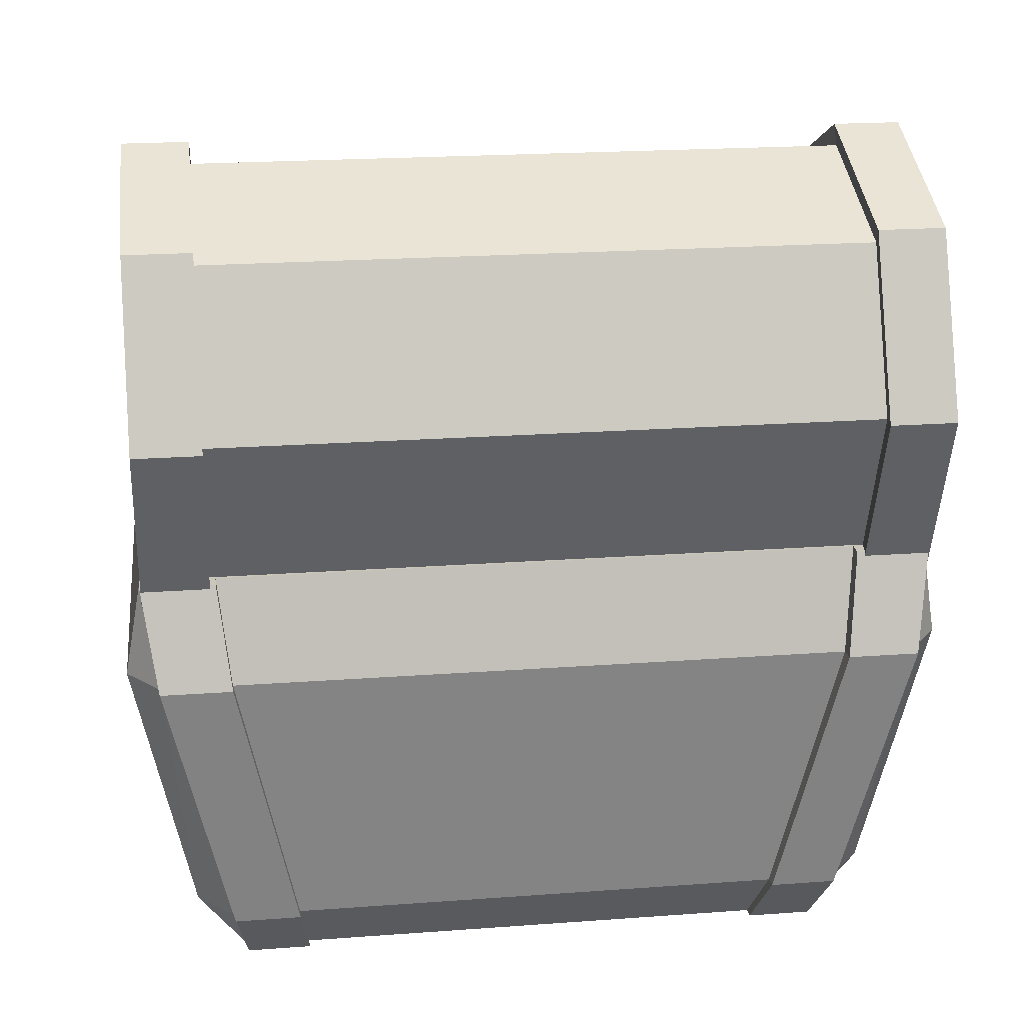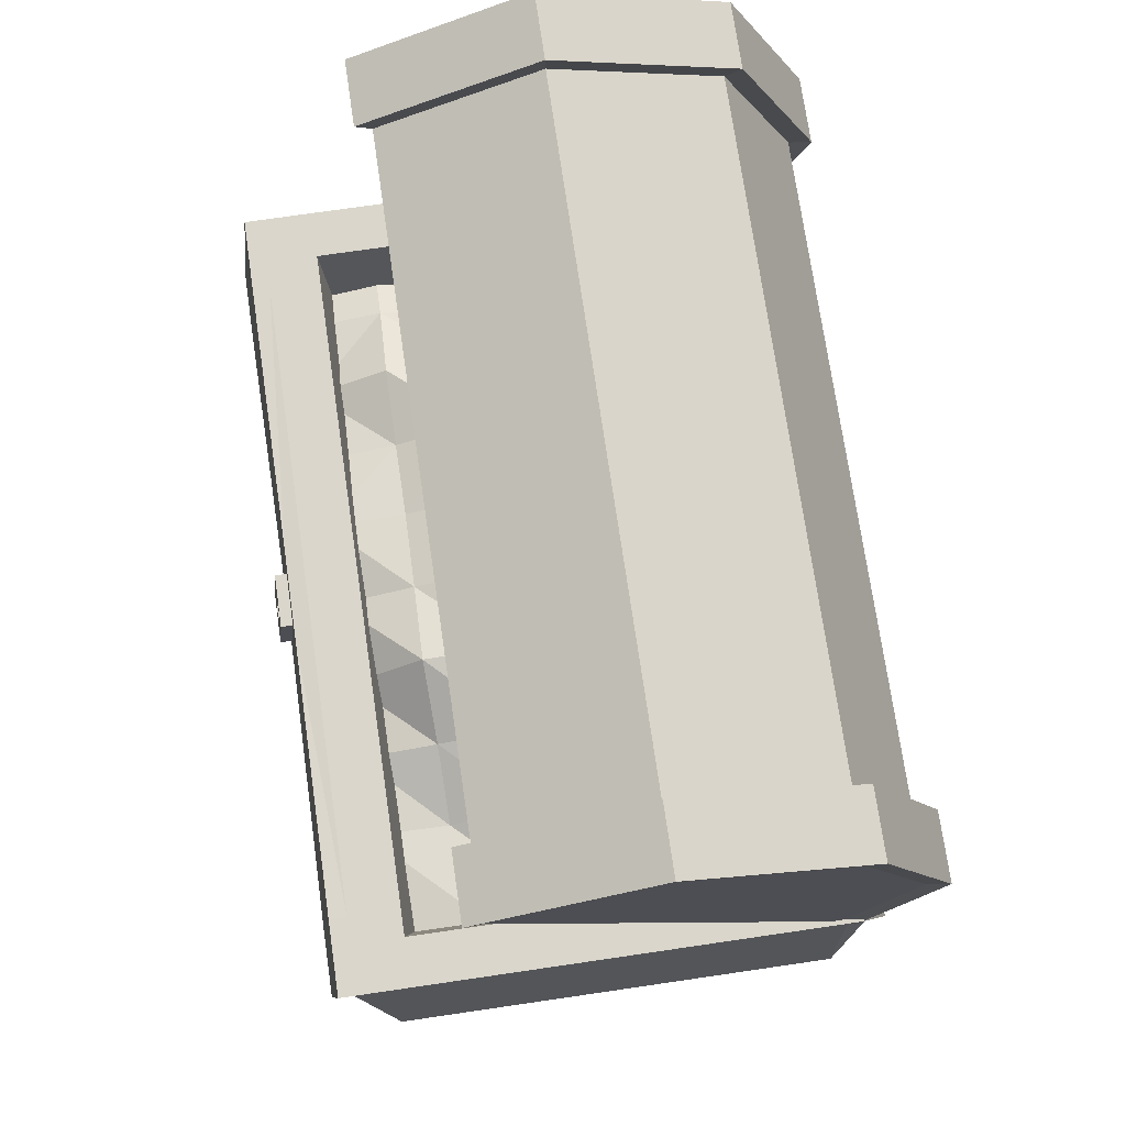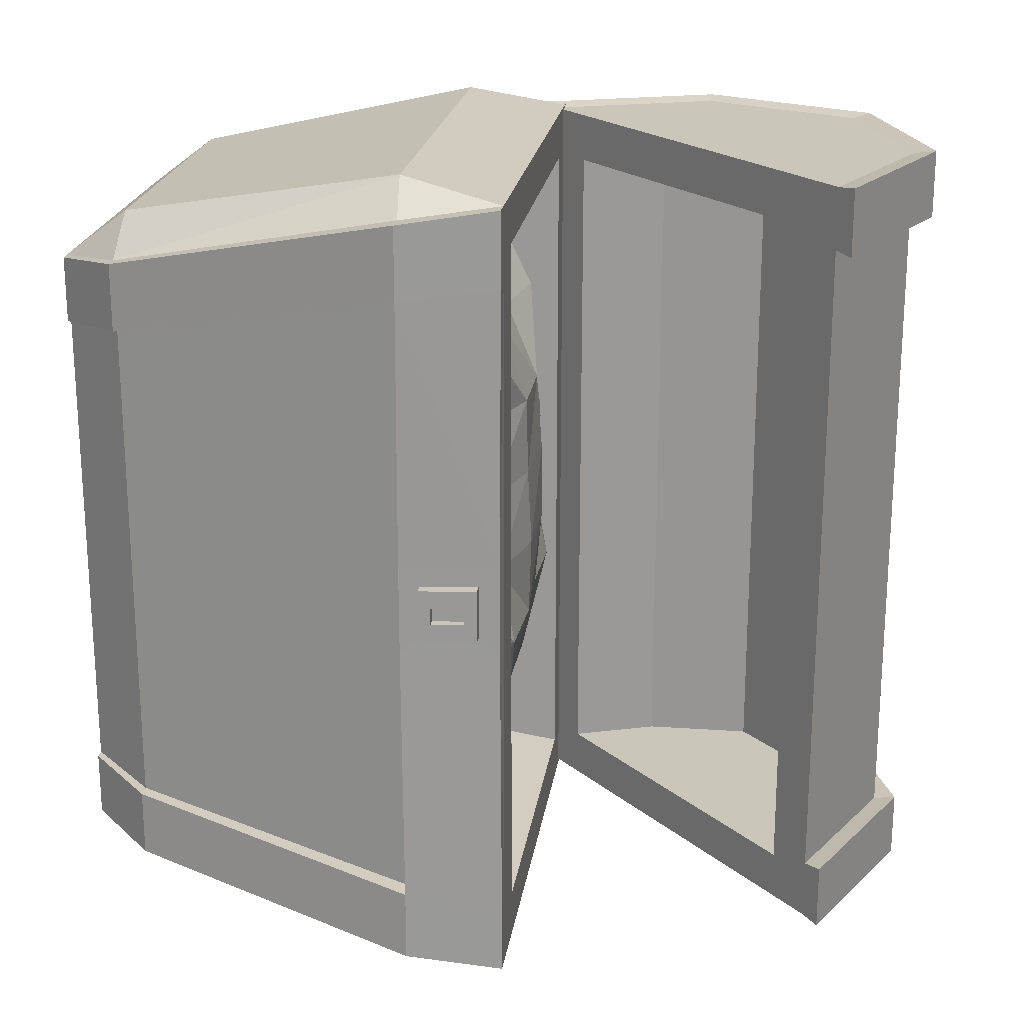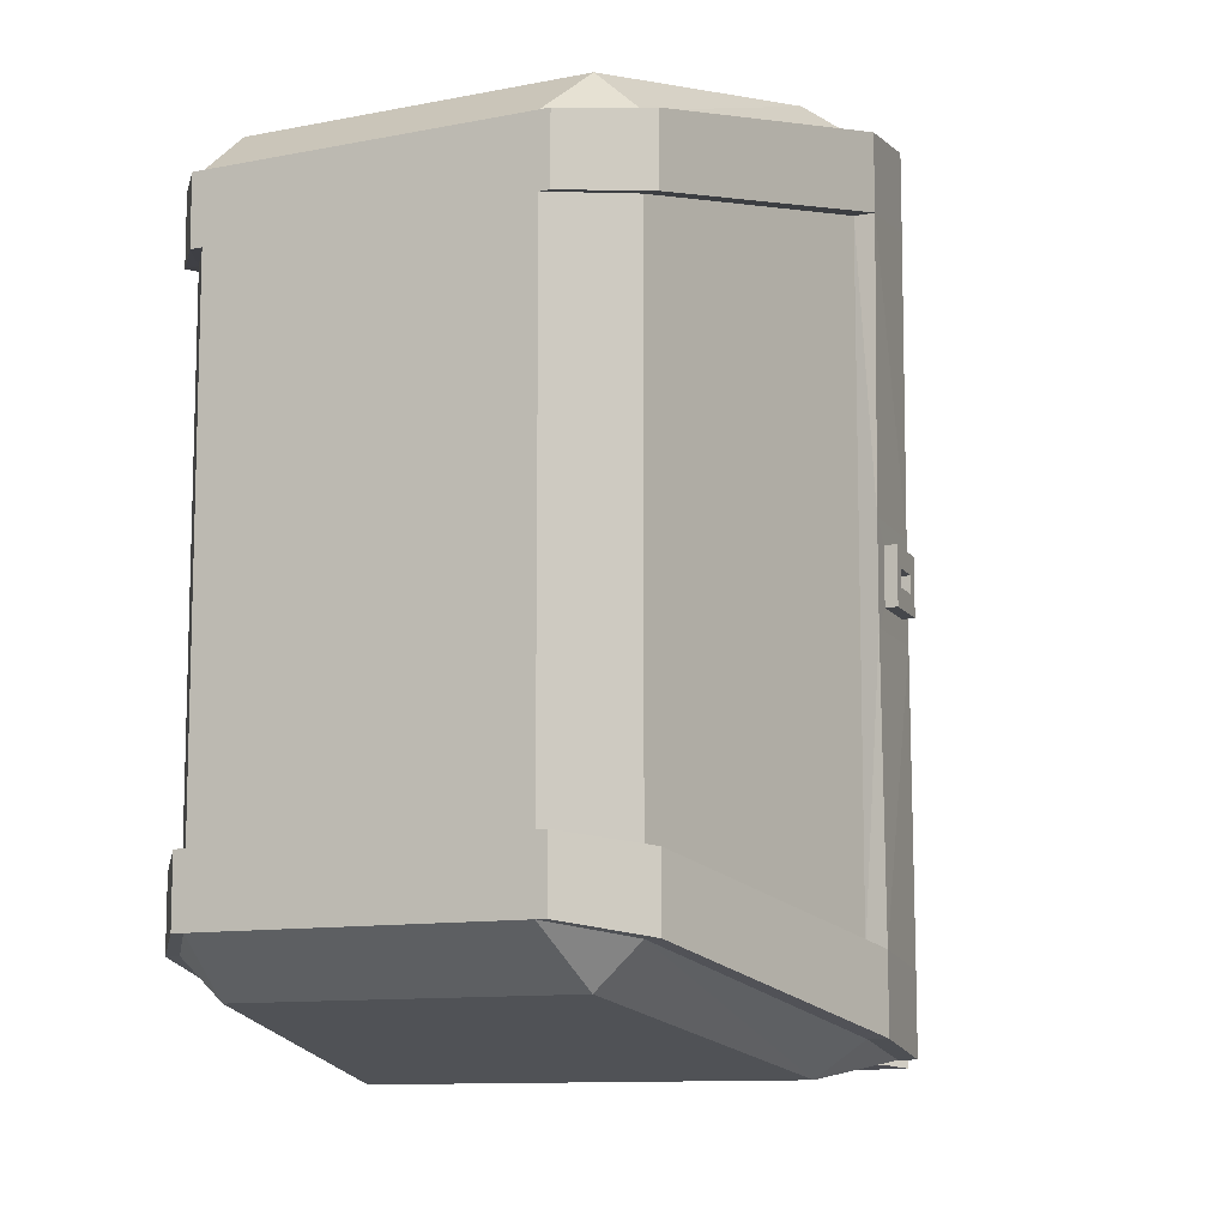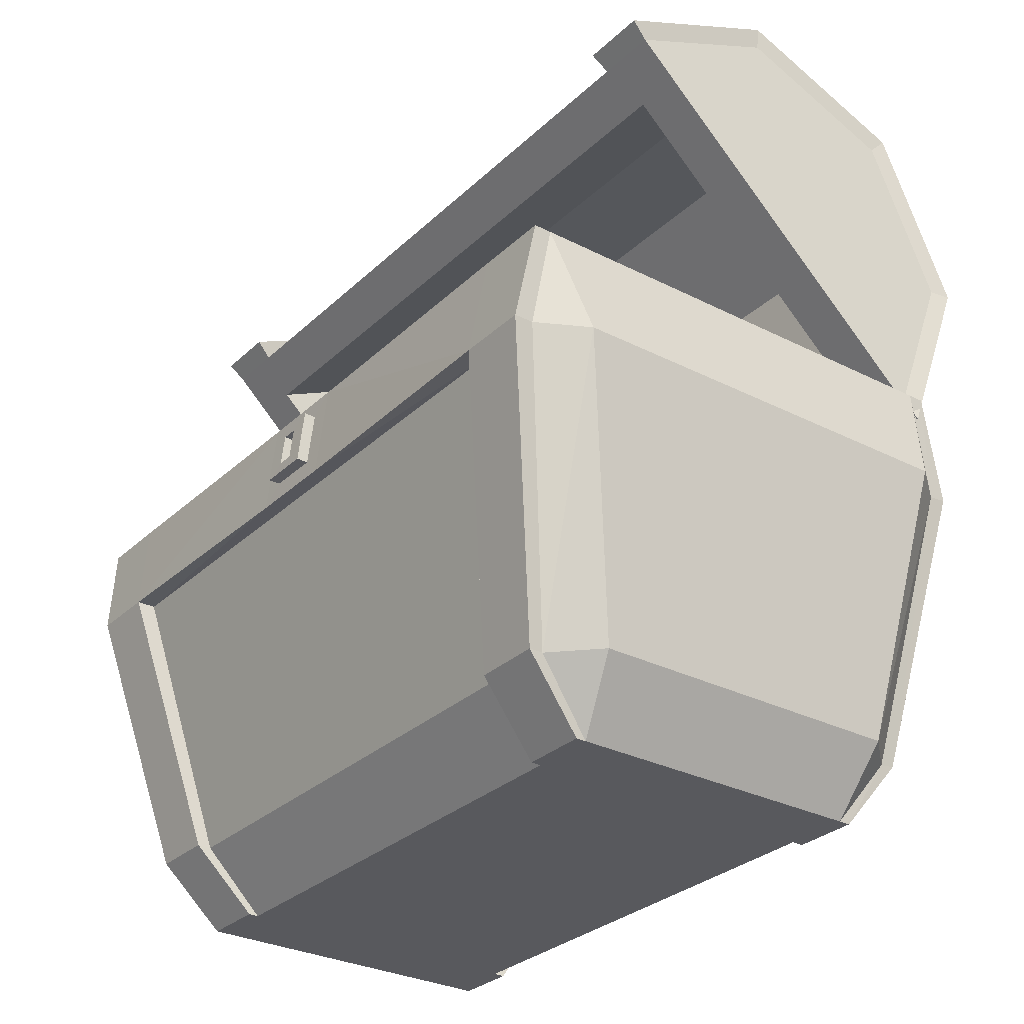
<metadata>
{"format":"obj","ext":"obj","renderer":"f3d","projection":"perspective","resolution":1024,"background":"white","views":[{"elev":21.2,"azim":-97.5,"up":"+Y"},{"elev":73.7,"azim":171.7,"up":"+Y"},{"elev":21.1,"azim":98.1,"up":"+Z"},{"elev":-10.5,"azim":26.6,"up":"+Z"},{"elev":-29.9,"azim":143.2,"up":"+Y"}]}
</metadata>
<code>
o ChestTop_Cylinder.018
v 0.5308 0.8337 0.5474
v 0.132 0.4617 0.4818
v 0.4816 0.7878 0.4818
v 0.08283 0.4158 0.5474
v 0.000423 0.6356 0.5474
v 0.09748 0.8491 0.5474
v 0.3172 0.9311 0.5474
v 0.08868 0.5768 0.4818
v 0.3697 0.839 0.4818
v 0.08609 0.7241 0.4818
v 0.223 0.8518 0.4818
v 0.5308 0.8337 0.4646
v 0.4816 0.7878 0.4093
v 0.3697 0.839 0.4093
v 0.223 0.8518 0.4093
v 0.132 0.4617 0.4093
v 0.08283 0.4158 0.4646
v 0.000423 0.6356 0.4646
v 0.09748 0.8491 0.4646
v 0.3172 0.9311 0.4646
v 0.08868 0.5768 0.4093
v 0.08609 0.7241 0.4093
v 0.5526 0.8541 0.4606
v 0.5526 0.8541 0.5514
v -0.02947 0.6367 0.5514
v 0.06098 0.3954 0.5514
v 0.07706 0.871 0.5514
v 0.3182 0.961 0.5514
v 0.06098 0.3954 0.4606
v -0.02947 0.6367 0.4606
v 0.07706 0.871 0.4606
v 0.3182 0.961 0.4606
v 0.5308 0.8337 -0.5155
v 0.132 0.4616 -0.4499
v 0.4816 0.7878 -0.4499
v 0.08283 0.4158 -0.5155
v 0.000423 0.6356 -0.5155
v 0.09748 0.8491 -0.5155
v 0.3172 0.9311 -0.5155
v 0.08868 0.5768 -0.4499
v 0.3697 0.839 -0.4499
v 0.08609 0.7241 -0.4499
v 0.223 0.8518 -0.4499
v 0.5308 0.8337 -0.4327
v 0.4816 0.7878 -0.3774
v 0.3697 0.839 -0.3774
v 0.223 0.8518 -0.3774
v 0.132 0.4616 -0.3774
v 0.08283 0.4158 -0.4327
v 0.000423 0.6356 -0.4327
v 0.09748 0.8491 -0.4327
v 0.3172 0.9311 -0.4327
v 0.08868 0.5768 -0.3774
v 0.08609 0.7241 -0.3774
v 0.5526 0.8541 -0.4287
v 0.5526 0.8541 -0.5195
v -0.02947 0.6367 -0.5195
v 0.06098 0.3954 -0.5195
v 0.07706 0.871 -0.5195
v 0.3182 0.961 -0.5195
v 0.06098 0.3954 -0.4287
v -0.02947 0.6367 -0.4287
v 0.07706 0.871 -0.4287
v 0.3182 0.961 -0.4287
v 0.1264 0.3276 0.5248
v 0.6677 0.3276 0.5248
v 0.1264 0.3254 -0.5123
v 0.6677 0.3254 -0.5123
v 0.2347 0.3254 0.5248
v 0.3429 0.3371 0.5248
v 0.4512 0.3371 0.5248
v 0.5595 0.3254 0.5248
v 0.5595 0.3254 -0.5123
v 0.4512 0.3254 -0.5123
v 0.3429 0.3254 -0.5123
v 0.2347 0.3254 -0.5123
v 0.1264 0.327 -0.4086
v 0.1264 0.3384 -0.3049
v 0.1264 0.3453 -0.2012
v 0.1255 0.3461 -0.09757
v 0.1227 0.3827 0.006701
v 0.1226 0.4015 0.1125
v 0.1231 0.3757 0.2149
v 0.1258 0.3465 0.3175
v 0.1263 0.3322 0.4211
v 0.6678 0.3322 0.4211
v 0.6681 0.3438 0.3175
v 0.6697 0.362 0.2144
v 0.6702 0.3856 0.1116
v 0.67 0.3694 0.006472
v 0.6682 0.3434 -0.09751
v 0.6677 0.3453 -0.2012
v 0.6677 0.3384 -0.3049
v 0.6677 0.327 -0.4086
v 0.2342 0.3497 0.4218
v 0.2321 0.3979 0.3208
v 0.2317 0.3812 0.2149
v 0.2322 0.3957 0.1113
v 0.2317 0.4012 0.006805
v 0.2298 0.4226 -0.0988
v 0.2329 0.3725 -0.2026
v 0.2347 0.3311 -0.3049
v 0.2347 0.3368 -0.4086
v 0.3429 0.3259 0.4211
v 0.3419 0.3784 0.3211
v 0.3406 0.4213 0.2161
v 0.3417 0.4287 0.1114
v 0.3416 0.4292 0.006946
v 0.3415 0.4197 -0.09805
v 0.3415 0.4007 -0.204
v 0.342 0.3675 -0.3064
v 0.3429 0.3319 -0.4086
v 0.4512 0.3259 0.4211
v 0.4527 0.3883 0.3219
v 0.454 0.4221 0.2162
v 0.453 0.4239 0.1114
v 0.4528 0.429 0.006958
v 0.453 0.4255 -0.09816
v 0.4527 0.3999 -0.2038
v 0.4521 0.367 -0.3064
v 0.4512 0.3319 -0.4086
v 0.5599 0.3497 0.4218
v 0.562 0.3923 0.3201
v 0.5626 0.3808 0.2149
v 0.5618 0.3924 0.1114
v 0.5629 0.4013 0.006681
v 0.5645 0.4208 -0.09872
v 0.5609 0.3693 -0.2024
v 0.5595 0.3311 -0.3049
v 0.5595 0.3368 -0.4086
v 0.1397 -0.0942 0.4974
v 0.08309 -0.0944 0.4454
v 0.15 -0.1842 0.4288
v 0.08705 0.2884 0.575
v 0.07445 0.4264 0.5505
v 0.03037 0.2886 0.5304
v 0.5805 -0.0942 0.4974
v 0.5632 -0.1842 0.4288
v 0.6389 -0.09636 0.4447
v 0.7033 0.4264 0.5505
v 0.6572 0.2884 0.575
v 0.7176 0.2954 0.5314
v 0.1437 0.4264 0.486
v 0.6341 0.4264 0.486
v 0.204 -0.1534 0.3705
v 0.5738 -0.1534 0.3705
v 0.03037 0.2886 0.4339
v 0.15 -0.1842 0.341
v 0.7033 0.4264 0.4502
v 0.6389 -0.09636 0.3539
v 0.6341 0.4264 0.3978
v 0.5738 -0.1534 0.3039
v 0.07445 0.4264 0.4502
v 0.08309 -0.0944 0.3545
v 0.7176 0.2954 0.4347
v 0.5632 -0.1842 0.341
v 0.1437 0.4264 0.3978
v 0.204 -0.1534 0.3039
v 0.0625 -0.09194 0.4454
v 0.1342 -0.1842 0.4288
v 0.05325 0.4264 0.5505
v 0.00604 0.291 0.5304
v 0.5768 -0.1842 0.4288
v 0.6578 -0.09636 0.4447
v 0.7437 0.2954 0.5314
v 0.7268 0.4264 0.5505
v 0.00604 0.291 0.4339
v 0.1342 -0.1842 0.341
v 0.7268 0.4264 0.4502
v 0.6578 -0.09636 0.3539
v 0.05325 0.4264 0.4502
v 0.0625 -0.09194 0.3545
v 0.7437 0.2954 0.4347
v 0.5768 -0.1842 0.341
v 0.7409 0.2934 0.07794
v 0.7261 0.4243 0.07794
v 0.7377 0.3207 0.05054
v 0.7291 0.3968 0.05054
v 0.7535 0.3207 0.05054
v 0.7449 0.3968 0.05054
v 0.7517 0.3368 0.02579
v 0.7467 0.3807 0.02579
v 0.7399 0.3368 0.02579
v 0.735 0.3807 0.02579
v 0.1397 -0.0942 -0.4681
v 0.08309 -0.0944 -0.4162
v 0.15 -0.1842 -0.3996
v 0.08705 0.2884 -0.5458
v 0.07445 0.4264 -0.5212
v 0.03037 0.2886 -0.5011
v 0.5805 -0.0942 -0.4681
v 0.5632 -0.1842 -0.3996
v 0.6389 -0.09636 -0.4155
v 0.7033 0.4264 -0.5212
v 0.6572 0.2884 -0.5458
v 0.7176 0.2954 -0.5021
v 0.1437 0.4264 -0.4567
v 0.6341 0.4264 -0.4567
v 0.204 -0.1534 -0.3413
v 0.5738 -0.1534 -0.3413
v 0.03037 0.2886 -0.4046
v 0.15 -0.1842 -0.3117
v 0.7033 0.4264 -0.421
v 0.6389 -0.09636 -0.3246
v 0.6341 0.4264 -0.3685
v 0.5738 -0.1534 -0.2747
v 0.07445 0.4264 -0.421
v 0.08309 -0.0944 -0.3252
v 0.7176 0.2954 -0.4055
v 0.5632 -0.1842 -0.3117
v 0.1437 0.4264 -0.3685
v 0.204 -0.1534 -0.2747
v 0.0625 -0.09194 -0.4162
v 0.1342 -0.1842 -0.3996
v 0.05325 0.4264 -0.5212
v 0.00604 0.291 -0.5011
v 0.5768 -0.1842 -0.3996
v 0.6578 -0.09636 -0.4155
v 0.7437 0.2954 -0.5021
v 0.7268 0.4264 -0.5212
v 0.00604 0.291 -0.4046
v 0.1342 -0.1842 -0.3117
v 0.7268 0.4264 -0.421
v 0.6578 -0.09636 -0.3246
v 0.05325 0.4264 -0.421
v 0.0625 -0.09194 -0.3252
v 0.7437 0.2954 -0.4055
v 0.5768 -0.1842 -0.3117
v 0.7409 0.2934 -0.04869
v 0.7261 0.4243 -0.04869
v 0.7377 0.3207 -0.02128
v 0.7291 0.3968 -0.02128
v 0.7535 0.3207 -0.02128
v 0.7449 0.3968 -0.02128
v 0.7517 0.3368 0.003465
v 0.7467 0.3807 0.003465
v 0.7399 0.3368 0.003465
v 0.735 0.3807 0.003465
f 7 5 4
f 4 3 1
f 12 3 13
f 3 14 13
f 2 9 3
f 14 11 15
f 8 11 9
f 22 11 10
f 47 14 15
f 46 13 14
f 17 2 4
f 16 8 2
f 8 22 10
f 53 22 21
f 53 16 48
f 45 12 13
f 52 19 20
f 44 20 12
f 51 18 19
f 50 17 18
f 48 17 49
f 37 38 39
f 35 36 33
f 44 35 33
f 46 35 45
f 41 34 35
f 46 43 41
f 41 42 40
f 54 43 47
f 34 49 36
f 40 48 34
f 42 53 40
f 54 15 22
f 153 143 157
f 134 137 141
f 131 132 133
f 134 135 136
f 137 138 139
f 140 141 142
f 131 136 132
f 153 161 135
f 141 139 142
f 135 141 140
f 138 131 133
f 157 145 158
f 135 144 143
f 144 145 143
f 212 152 206
f 205 149 203
f 212 157 158
f 204 156 210
f 211 153 157
f 148 138 133
f 149 144 140
f 146 158 145
f 151 146 144
f 208 147 201
f 201 153 207
f 204 155 150
f 210 148 202
f 156 163 138
f 208 148 154
f 207 197 189
f 191 188 195
f 185 187 186
f 188 190 189
f 191 193 192
f 194 196 195
f 185 190 188
f 215 207 189
f 195 193 191
f 195 189 194
f 185 192 187
f 211 199 197
f 197 194 189
f 197 200 198
f 187 210 202
f 198 203 194
f 199 206 200
f 200 205 198
f 217 210 192
f 205 152 151
f 4 1 7
f 7 6 5
f 4 2 3
f 12 1 3
f 3 9 14
f 2 8 9
f 14 9 11
f 8 10 11
f 22 15 11
f 47 46 14
f 46 45 13
f 17 16 2
f 16 21 8
f 8 21 22
f 53 54 22
f 53 21 16
f 45 44 12
f 52 51 19
f 44 52 20
f 51 50 18
f 50 49 17
f 48 16 17
f 39 33 36
f 36 37 39
f 35 34 36
f 44 45 35
f 46 41 35
f 41 40 34
f 46 47 43
f 41 43 42
f 54 42 43
f 34 48 49
f 40 53 48
f 42 54 53
f 54 47 15
f 153 135 143
f 134 131 137
f 131 134 136
f 153 171 161
f 141 137 139
f 135 134 141
f 138 137 131
f 157 143 145
f 135 140 144
f 144 146 145
f 212 158 152
f 205 151 149
f 212 211 157
f 204 150 156
f 211 207 153
f 148 156 138
f 149 151 144
f 146 152 158
f 151 152 146
f 208 154 147
f 201 147 153
f 204 209 155
f 210 156 148
f 156 174 163
f 208 202 148
f 207 211 197
f 191 185 188
f 185 186 190
f 215 225 207
f 195 196 193
f 195 188 189
f 185 191 192
f 211 212 199
f 197 198 194
f 197 199 200
f 187 192 210
f 198 205 203
f 199 212 206
f 200 206 205
f 217 228 210
f 205 206 152
f 5 26 4
f 19 30 31
f 7 24 28
f 20 23 12
f 26 30 29
f 30 27 31
f 28 23 32
f 27 32 31
f 18 29 30
f 6 25 5
f 19 32 20
f 1 23 24
f 6 28 27
f 17 26 29
f 58 37 36
f 51 62 50
f 39 56 33
f 55 52 44
f 62 58 61
f 63 57 62
f 55 60 64
f 64 59 63
f 50 61 49
f 57 38 37
f 64 51 52
f 56 44 33
f 38 60 39
f 61 36 49
f 150 174 156
f 154 168 172
f 229 175 155
f 147 171 153
f 142 164 165
f 173 164 170
f 160 172 168
f 169 165 173
f 171 162 161
f 163 170 164
f 167 159 162
f 136 161 162
f 136 159 132
f 147 172 167
f 155 170 150
f 133 168 148
f 139 163 164
f 140 169 149
f 142 166 140
f 132 160 133
f 176 173 175
f 232 176 178
f 231 175 229
f 175 178 176
f 176 230 203
f 228 204 210
f 208 222 202
f 225 201 207
f 196 218 193
f 227 218 219
f 226 214 222
f 223 219 220
f 216 225 215
f 217 224 228
f 213 221 216
f 190 215 189
f 213 190 186
f 201 226 208
f 224 209 204
f 222 187 202
f 193 217 192
f 203 220 194
f 220 196 194
f 214 186 187
f 230 227 223
f 232 229 230
f 5 25 26
f 19 18 30
f 7 1 24
f 20 32 23
f 26 25 30
f 30 25 27
f 28 24 23
f 27 28 32
f 18 17 29
f 6 27 25
f 19 31 32
f 1 12 23
f 6 7 28
f 17 4 26
f 58 57 37
f 51 63 62
f 39 60 56
f 55 64 52
f 62 57 58
f 63 59 57
f 55 56 60
f 64 60 59
f 50 62 61
f 57 59 38
f 64 63 51
f 56 55 44
f 38 59 60
f 61 58 36
f 150 170 174
f 154 148 168
f 155 209 229
f 209 227 229
f 175 173 155
f 147 167 171
f 142 139 164
f 173 165 164
f 160 159 172
f 169 166 165
f 171 167 162
f 163 174 170
f 167 172 159
f 136 135 161
f 136 162 159
f 147 154 172
f 155 173 170
f 133 160 168
f 139 138 163
f 140 166 169
f 142 165 166
f 132 159 160
f 176 169 173
f 232 230 176
f 231 177 175
f 175 177 178
f 230 223 203
f 203 149 176
f 149 169 176
f 228 224 204
f 208 226 222
f 225 221 201
f 196 219 218
f 227 224 218
f 226 213 214
f 223 227 219
f 216 221 225
f 217 218 224
f 213 226 221
f 190 216 215
f 213 216 190
f 201 221 226
f 224 227 209
f 222 214 187
f 193 218 217
f 203 223 220
f 220 219 196
f 214 213 186
f 230 229 227
f 232 231 229
f 237 184 183
f 231 179 177
f 180 232 178
f 235 179 233
f 177 180 178
f 182 234 180
f 237 181 235
f 179 182 180
f 238 182 184
f 182 183 184
f 234 231 232
f 236 233 234
f 236 237 235
f 237 238 184
f 231 233 179
f 180 234 232
f 235 181 179
f 177 179 180
f 182 236 234
f 237 183 181
f 179 181 182
f 238 236 182
f 182 181 183
f 234 233 231
f 236 235 233
f 236 238 237
f 73 94 130
f 77 76 103
f 76 112 103
f 75 121 112
f 121 73 130
f 113 72 71
f 114 122 113
f 115 123 114
f 115 125 124
f 116 126 125
f 118 126 117
f 119 127 118
f 120 128 119
f 121 129 120
f 104 71 70
f 105 113 104
f 106 114 105
f 106 116 115
f 107 117 116
f 108 118 117
f 109 119 118
f 111 119 110
f 112 120 111
f 69 104 70
f 95 105 104
f 96 106 105
f 98 106 97
f 99 107 98
f 99 109 108
f 100 110 109
f 101 111 110
f 102 112 111
f 85 69 65
f 84 95 85
f 84 97 96
f 82 97 83
f 82 99 98
f 81 100 99
f 80 101 100
f 79 102 101
f 78 103 102
f 72 86 66
f 122 87 86
f 124 87 123
f 124 89 88
f 126 89 125
f 127 90 126
f 128 91 127
f 129 92 128
f 130 93 129
f 73 68 94
f 77 67 76
f 76 75 112
f 75 74 121
f 121 74 73
f 113 122 72
f 114 123 122
f 115 124 123
f 115 116 125
f 116 117 126
f 118 127 126
f 119 128 127
f 120 129 128
f 121 130 129
f 104 113 71
f 105 114 113
f 106 115 114
f 106 107 116
f 107 108 117
f 108 109 118
f 109 110 119
f 111 120 119
f 112 121 120
f 69 95 104
f 95 96 105
f 96 97 106
f 98 107 106
f 99 108 107
f 99 100 109
f 100 101 110
f 101 102 111
f 102 103 112
f 85 95 69
f 84 96 95
f 84 83 97
f 82 98 97
f 82 81 99
f 81 80 100
f 80 79 101
f 79 78 102
f 78 77 103
f 72 122 86
f 122 123 87
f 124 88 87
f 124 125 89
f 126 90 89
f 127 91 90
f 128 92 91
f 129 93 92
f 130 94 93

</code>
